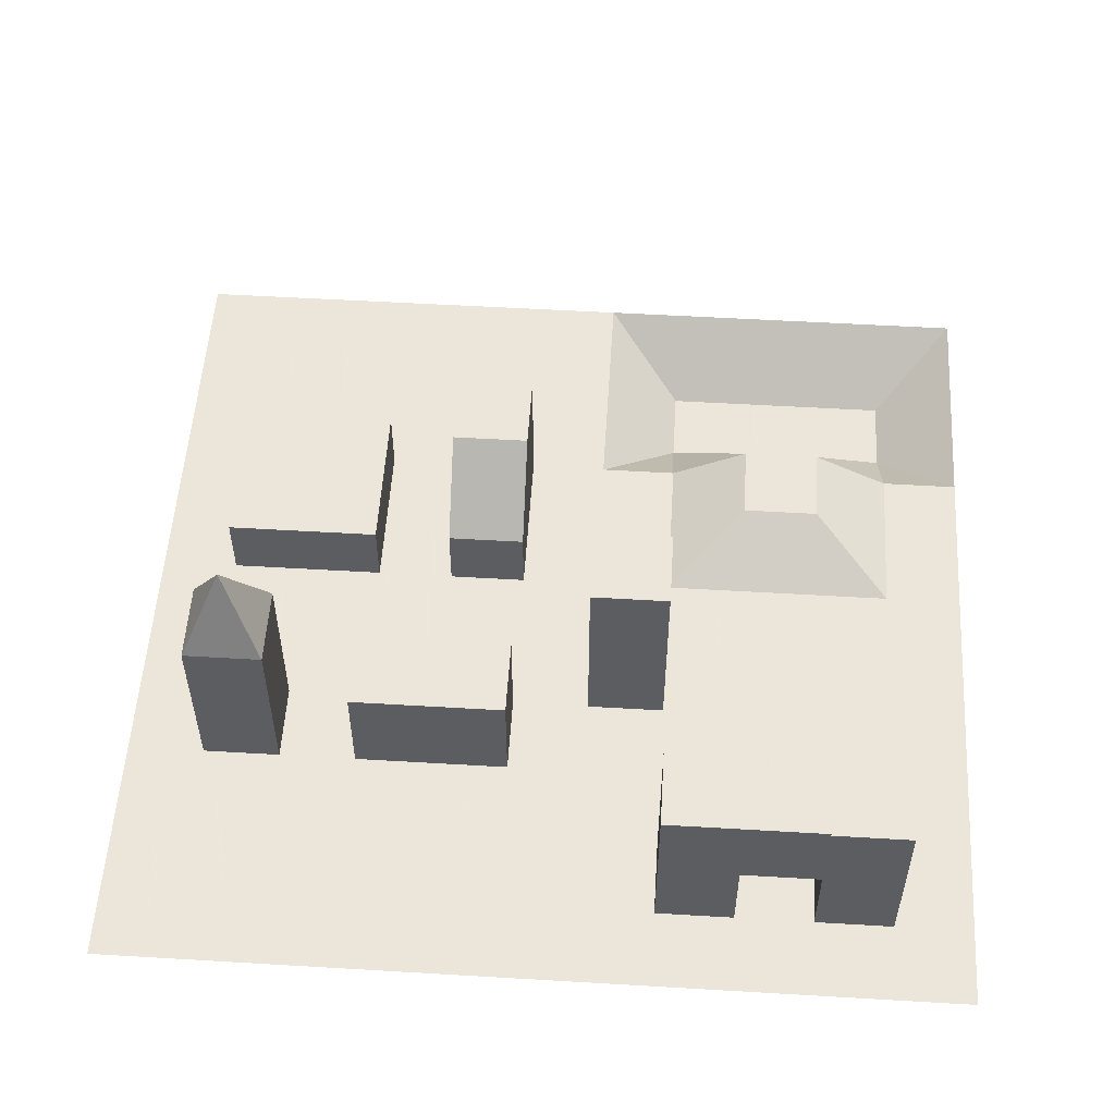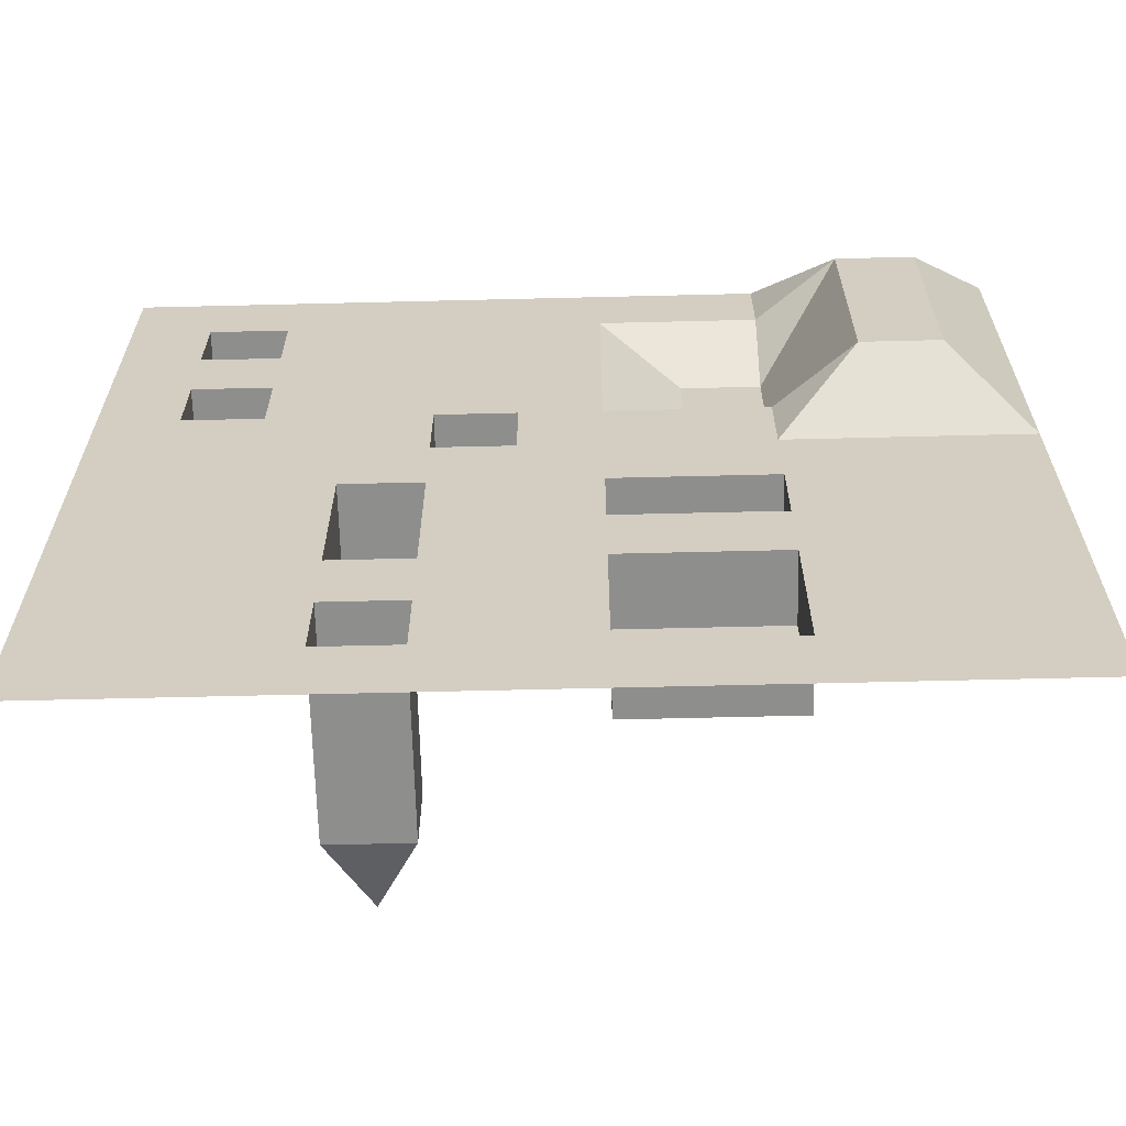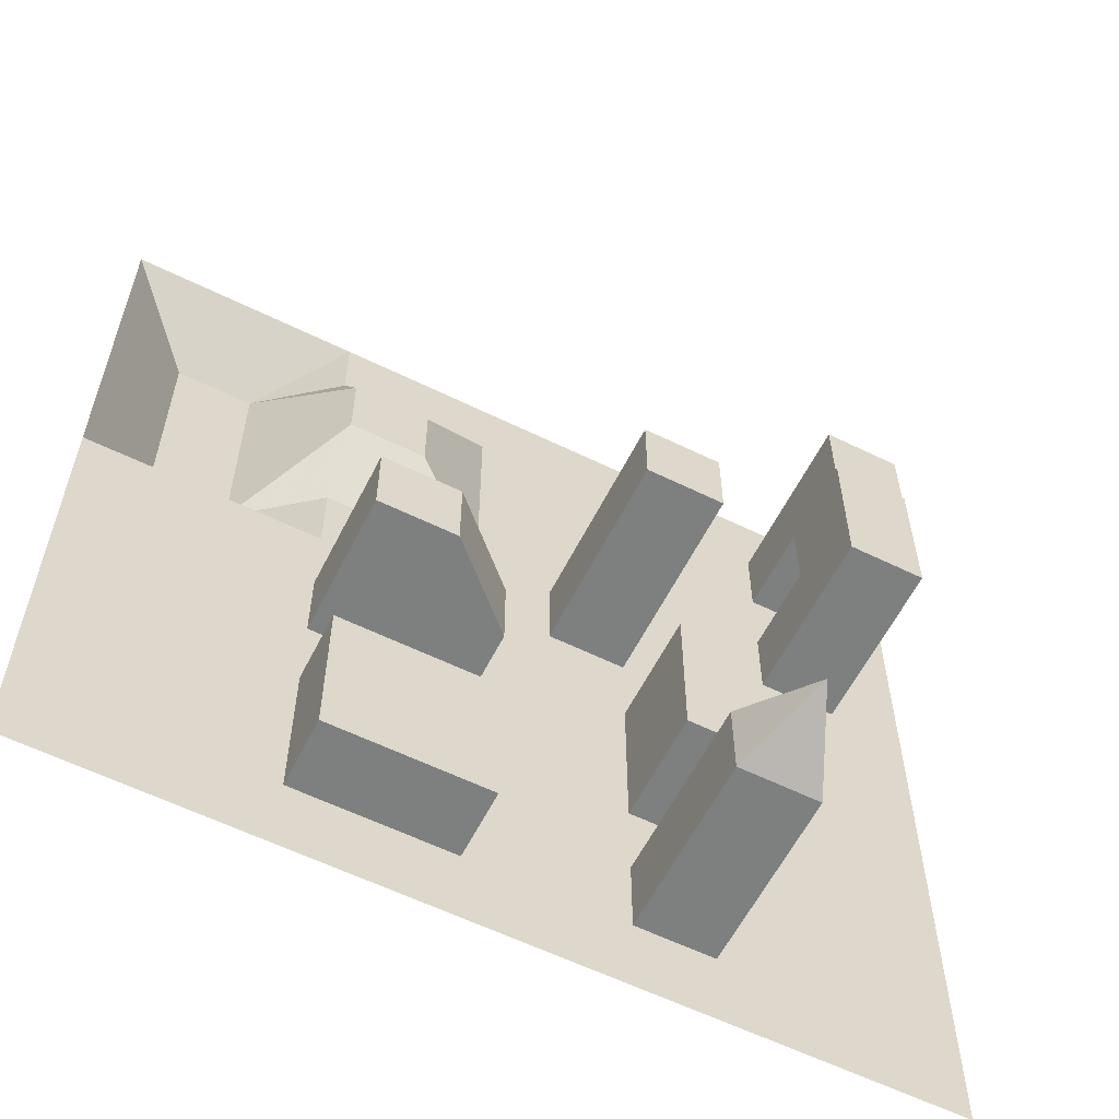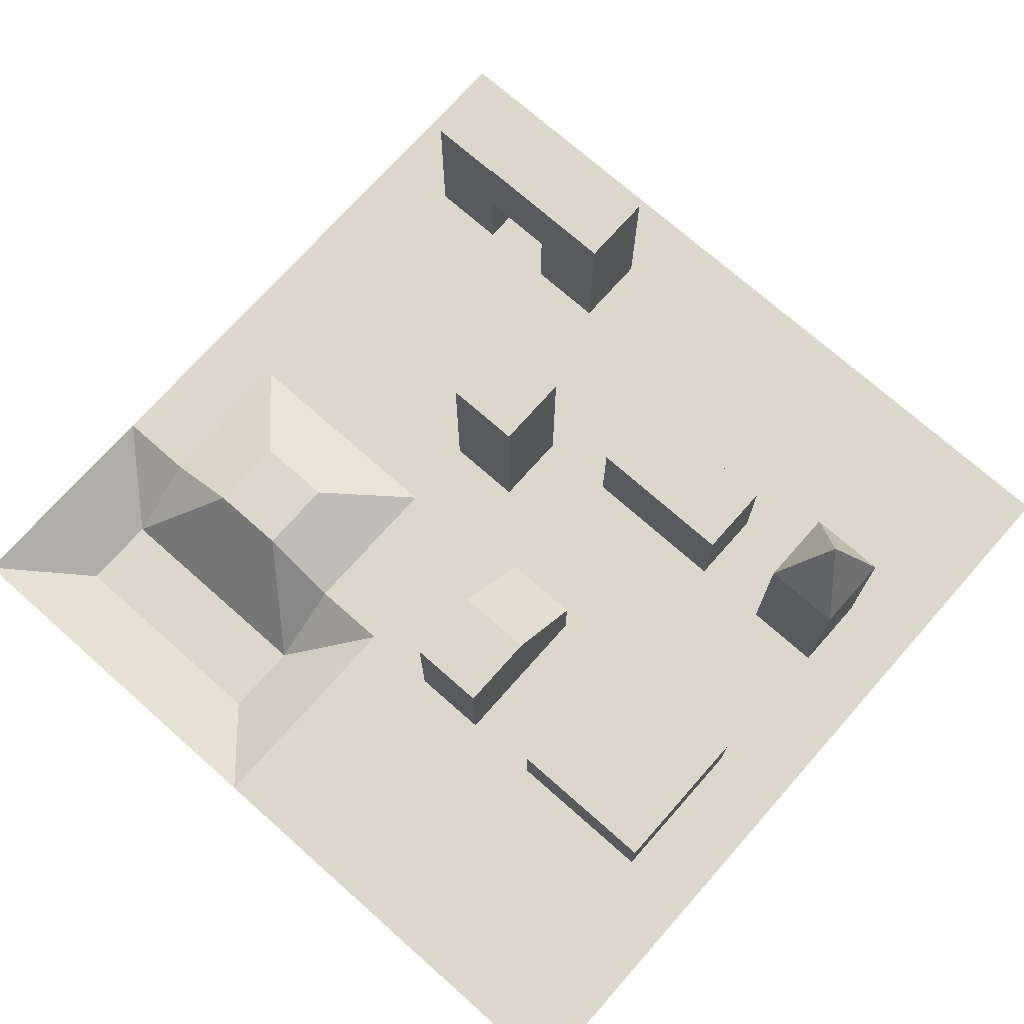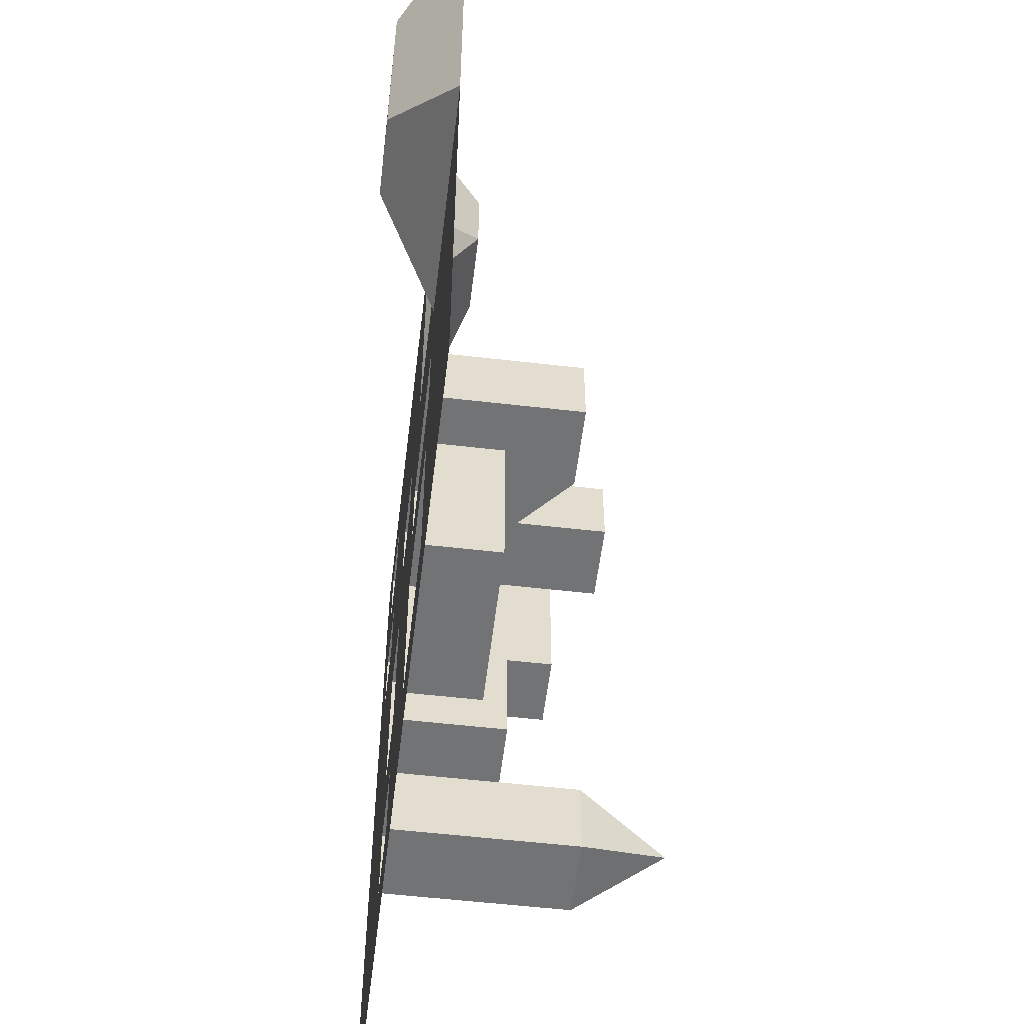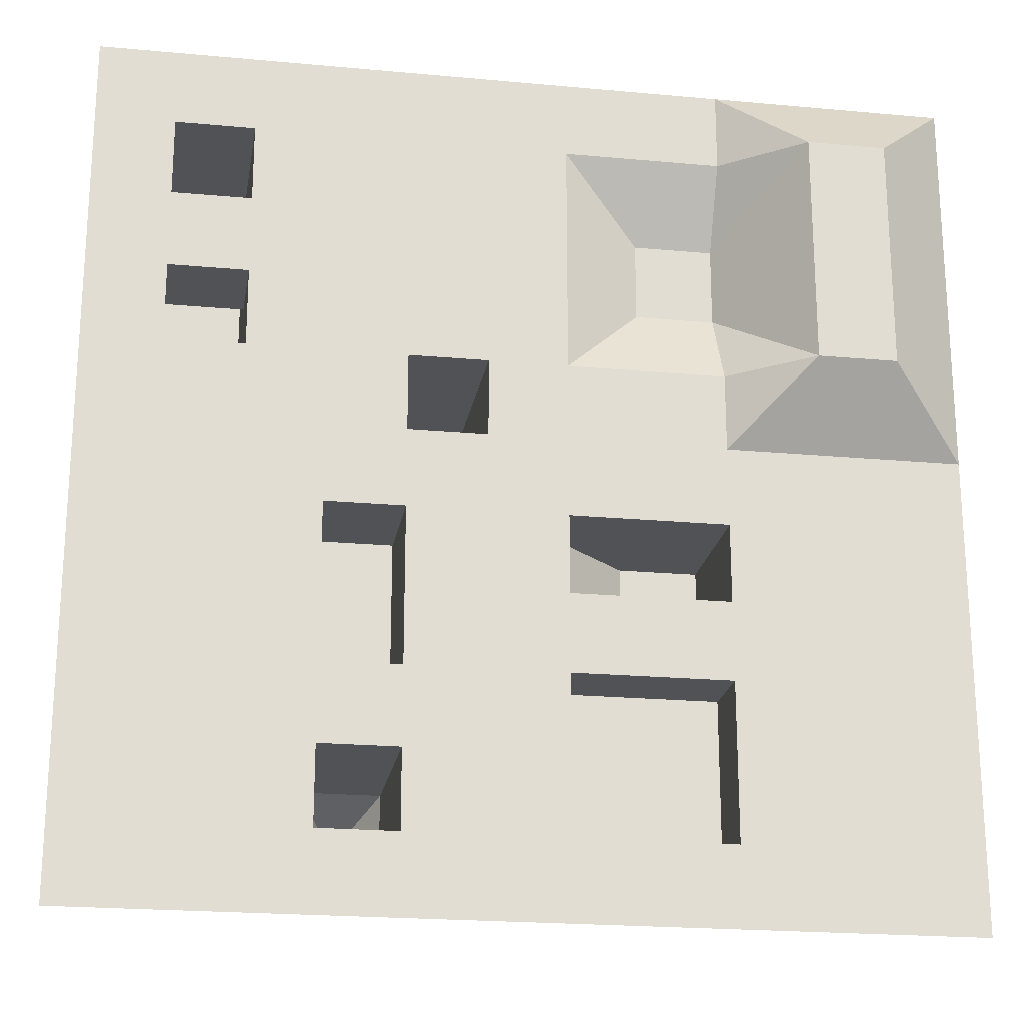
<metadata>
{"format":"obj","ext":"obj","renderer":"f3d","projection":"perspective","resolution":1024,"background":"white","views":[{"elev":54.2,"azim":-86.4,"up":"+Y"},{"elev":-64.8,"azim":1.4,"up":"+Z"},{"elev":-59.6,"azim":153.3,"up":"+Z"},{"elev":72.8,"azim":131.5,"up":"+Y"},{"elev":-55.9,"azim":83.1,"up":"+Z"},{"elev":-21.3,"azim":-9.3,"up":"+Z"}]}
</metadata>
<code>
o Plane
v 10.77 0 10.77
v -10.77 0 10.77
v 10.77 0 -10.77
v -10.77 0 -10.77
v 8.811 0 10.77
v 6.853 0 10.77
v 4.895 0 10.77
v 2.937 0 10.77
v 0.979 0 10.77
v -0.979 0 10.77
v -2.937 0 10.77
v -4.895 0 10.77
v -6.853 0 10.77
v -8.811 0 10.77
v 8.811 0 -10.77
v 6.853 0 -10.77
v 4.895 0 -10.77
v 2.937 0 -10.77
v 0.979 0 -10.77
v -0.979 0 -10.77
v -2.937 0 -10.77
v -4.895 0 -10.77
v -6.853 0 -10.77
v -8.811 0 -10.77
v -10.77 0 -8.811
v -10.77 0 -6.853
v -10.77 0 -4.895
v -10.77 0 -2.937
v -10.77 0 -0.979
v -10.77 0 0.979
v -10.77 0 2.937
v -10.77 0 4.895
v -10.77 0 6.853
v -10.77 0 8.811
v 10.77 0 8.811
v 10.77 0 6.853
v 10.77 0 4.895
v 10.77 0 2.937
v 10.77 0 0.979
v 10.77 0 -0.979
v 10.77 0 -2.937
v 10.77 0 -4.895
v 10.77 0 -6.853
v 10.77 0 -8.811
v -8.811 0 8.811
v -8.811 0 6.853
v -8.811 0 4.895
v -8.811 0 2.937
v -8.811 0 0.979
v -8.811 0 -0.979
v -8.811 0 -2.937
v -8.811 0 -4.895
v -8.811 0 -6.853
v -8.811 0 -8.811
v -6.853 0 8.811
v -6.853 0 6.853
v -6.853 0 4.895
v -6.853 0 2.937
v -6.853 0 0.979
v -6.853 0 -0.979
v -6.853 0 -2.937
v -6.853 0 -4.895
v -6.853 0 -6.853
v -6.853 0 -8.811
v -4.895 0 8.811
v -4.895 0 6.853
v -4.895 0 4.895
v -4.895 0 2.937
v -4.895 0 0.979
v -4.895 0 -0.979
v -4.895 0 -2.937
v -4.895 0 -4.895
v -4.895 0 -6.853
v -4.895 0 -8.811
v -2.937 0 8.811
v -2.937 0 6.853
v -2.937 0 4.895
v -2.937 0 2.937
v -2.937 0 0.979
v -2.937 0 -0.979
v -2.937 0 -2.937
v -2.937 0 -4.895
v -2.937 0 -6.853
v -2.937 0 -8.811
v -0.979 0 8.811
v -0.979 0 6.853
v -0.979 0 4.895
v -0.979 0 2.937
v -0.979 0 0.979
v -0.979 0 -0.979
v -0.979 0 -2.937
v -0.979 0 -4.895
v -0.979 0 -6.853
v -0.979 0 -8.811
v 0.979 0 8.811
v 0.979 0 6.853
v 0.979 0 4.895
v 0.979 0 2.937
v 0.979 0 0.979
v 0.979 0 -0.979
v 0.979 0 -2.937
v 0.979 0 -4.895
v 0.979 0 -6.853
v 0.979 0 -8.811
v 2.937 0 8.811
v 2.937 1.033 6.853
v 2.937 1.033 4.895
v 2.937 0 2.937
v 2.937 0 0.979
v 2.937 0 -0.979
v 2.937 0 -2.937
v 2.937 0 -4.895
v -4.895 4.433 -6.853
v 2.937 0 -8.811
v 4.895 0 8.811
v 4.895 1.033 6.853
v 4.895 1.033 4.895
v 4.895 0 2.937
v 4.895 0 0.979
v 4.895 0 -0.979
v 4.895 0 -2.937
v 4.895 0 -4.895
v 4.895 0 -6.853
v 4.895 0 -8.811
v 6.853 -1.559 8.811
v 6.853 -1.559 6.853
v 6.853 -1.559 4.895
v 6.853 -1.559 2.937
v 6.853 0 0.979
v 6.853 0 -0.979
v 6.853 0 -2.937
v 6.853 0 -4.895
v 6.853 0 -6.853
v 6.853 0 -8.811
v 8.811 -1.559 8.811
v 8.811 -1.559 6.853
v 8.811 -1.559 4.895
v 8.811 -1.559 2.937
v 8.811 0 0.979
v 8.811 0 -0.979
v 8.811 0 -2.937
v 8.811 0 -4.895
v 8.811 0 -6.853
v 8.811 0 -8.811
v -2.937 4.982 2.937
v -2.937 4.982 0.979
v -0.979 4.982 2.937
v -0.979 4.982 0.979
v 0.979 1.748 -0.979
v 0.979 1.748 -2.937
v 2.937 3.584 -0.979
v 2.937 3.584 -2.937
v 4.895 3.584 -0.979
v 4.895 3.584 -2.937
v -4.895 2.727 -0.979
v -4.895 2.727 -2.937
v -4.895 2.727 -4.895
v -2.937 2.727 -0.979
v -2.937 2.727 -2.937
v -2.937 2.727 -4.895
v 0.979 1.736 -4.895
v 0.979 1.736 -6.853
v 0.979 1.736 -8.811
v 2.937 1.736 -4.895
v 2.937 1.736 -6.853
v 2.937 1.736 -8.811
v 4.895 1.736 -4.895
v 4.895 1.736 -6.853
v 4.895 1.736 -8.811
v -4.895 4.433 -8.811
v -2.937 4.433 -6.853
v -2.937 4.433 -8.811
v -4.895 4.433 -7.832
v -2.937 4.433 -7.832
v -3.916 4.433 -6.853
v -3.916 4.433 -8.811
v -3.916 6.529 -7.832
v -8.811 4.405 4.895
v -8.811 4.405 2.937
v -6.853 4.405 4.895
v -6.853 4.405 2.937
v -8.811 4.333 8.811
v -8.811 4.333 6.853
v -6.853 4.333 8.811
v -6.853 4.333 6.853
v -7.832 0 4.895
v -7.832 4.405 4.895
v -8.811 2.203 4.895
v -6.853 2.203 4.895
v -7.832 2.203 4.895
v -8.811 4.405 6.865
v -6.853 4.405 6.865
v -7.832 4.405 6.865
v -8.811 2.203 6.865
v -6.853 2.203 6.865
v -7.832 2.203 6.865
f 144 44 15
f 25 54 4
f 54 64 24
f 64 74 23
f 74 84 22
f 84 94 21
f 94 104 20
f 104 114 19
f 114 124 18
f 124 134 17
f 134 144 16
f 2 14 34
f 34 45 33
f 33 46 32
f 32 47 31
f 31 48 30
f 30 49 29
f 29 50 28
f 28 51 27
f 27 52 26
f 26 53 25
f 14 13 45
f 56 46 185
f 46 56 47
f 58 48 181
f 48 58 49
f 49 59 50
f 50 60 51
f 51 61 52
f 52 62 53
f 53 63 54
f 13 12 55
f 55 65 56
f 56 66 57
f 57 67 58
f 58 68 59
f 59 69 60
f 60 70 61
f 61 71 62
f 62 72 63
f 63 73 64
f 12 11 65
f 65 75 66
f 66 76 67
f 67 77 68
f 68 78 69
f 69 79 70
f 70 80 155
f 82 72 160
f 72 82 73
f 84 74 172
f 11 10 75
f 75 85 76
f 76 86 77
f 77 87 78
f 89 79 148
f 79 89 80
f 80 90 81
f 81 91 82
f 82 92 83
f 83 93 84
f 10 9 85
f 85 95 86
f 86 96 87
f 87 97 88
f 88 98 89
f 89 99 90
f 90 100 91
f 91 101 92
f 92 102 93
f 93 103 94
f 9 8 95
f 95 105 106
f 96 106 97
f 97 107 98
f 98 108 99
f 99 109 100
f 110 120 151
f 101 111 102
f 102 112 161
f 114 104 166
f 8 7 105
f 105 115 106
f 106 116 107
f 107 117 108
f 108 118 109
f 109 119 110
f 121 111 154
f 111 121 112
f 112 122 164
f 124 114 169
f 7 6 125
f 115 125 116
f 116 126 117
f 117 127 128
f 118 128 119
f 119 129 120
f 120 130 121
f 121 131 122
f 122 132 123
f 123 133 124
f 6 5 125
f 125 135 126
f 126 136 127
f 127 137 128
f 128 138 129
f 129 139 130
f 130 140 131
f 131 141 132
f 132 142 133
f 133 143 134
f 5 1 135
f 135 35 136
f 136 36 137
f 137 37 138
f 138 38 39
f 139 39 140
f 140 40 141
f 141 41 142
f 142 42 143
f 143 43 144
f 145 147 146
f 78 88 145
f 88 89 147
f 79 78 146
f 149 151 150
f 151 153 152
f 111 101 152
f 100 110 151
f 120 121 153
f 101 100 150
f 155 158 156
f 156 159 157
f 81 82 159
f 80 81 158
f 72 71 157
f 71 70 156
f 161 164 162
f 162 165 163
f 164 167 165
f 165 168 166
f 123 124 168
f 122 123 167
f 104 103 163
f 103 102 162
f 177 174 172
f 73 83 113
f 83 84 171
f 74 73 170
f 173 177 170
f 113 175 177
f 175 171 177
f 179 180 181
f 188 190 194
f 57 58 189
f 48 47 188
f 182 184 183
f 45 55 182
f 55 56 184
f 46 45 183
f 190 189 196
f 47 186 188
f 186 57 190
f 196 195 193
f 194 196 191
f 178 188 191
f 180 187 192
f 189 180 195
f 187 178 193
f 44 3 15
f 54 24 4
f 64 23 24
f 74 22 23
f 84 21 22
f 94 20 21
f 104 19 20
f 114 18 19
f 124 17 18
f 134 16 17
f 144 15 16
f 14 45 34
f 45 46 33
f 46 47 32
f 47 48 31
f 48 49 30
f 49 50 29
f 50 51 28
f 51 52 27
f 52 53 26
f 53 54 25
f 13 55 45
f 46 183 185
f 56 57 186
f 47 56 186
f 48 179 181
f 58 59 49
f 59 60 50
f 60 61 51
f 61 62 52
f 62 63 53
f 63 64 54
f 12 65 55
f 65 66 56
f 66 67 57
f 67 68 58
f 68 69 59
f 69 70 60
f 70 71 61
f 71 72 62
f 72 73 63
f 73 74 64
f 11 75 65
f 75 76 66
f 76 77 67
f 77 78 68
f 78 79 69
f 79 80 70
f 80 158 155
f 72 157 160
f 82 83 73
f 74 170 176
f 172 74 176
f 10 85 75
f 85 86 76
f 86 87 77
f 87 88 78
f 79 146 148
f 89 90 80
f 90 91 81
f 91 92 82
f 92 93 83
f 93 94 84
f 9 95 85
f 95 96 86
f 96 97 87
f 97 98 88
f 98 99 89
f 99 100 90
f 100 101 91
f 101 102 92
f 102 103 93
f 103 104 94
f 8 105 95
f 96 95 106
f 106 107 97
f 107 108 98
f 108 109 99
f 109 110 100
f 120 153 151
f 111 112 102
f 112 164 161
f 104 163 166
f 7 115 105
f 115 116 106
f 116 117 107
f 117 118 108
f 118 119 109
f 119 120 110
f 111 152 154
f 121 122 112
f 122 167 164
f 114 166 169
f 115 7 125
f 125 126 116
f 126 127 117
f 118 117 128
f 128 129 119
f 129 130 120
f 130 131 121
f 131 132 122
f 132 133 123
f 133 134 124
f 5 135 125
f 135 136 126
f 136 137 127
f 137 138 128
f 138 139 129
f 139 140 130
f 140 141 131
f 141 142 132
f 142 143 133
f 143 144 134
f 1 35 135
f 35 36 136
f 36 37 137
f 37 38 138
f 139 138 39
f 39 40 140
f 40 41 141
f 41 42 142
f 42 43 143
f 43 44 144
f 147 148 146
f 88 147 145
f 89 148 147
f 78 145 146
f 151 152 150
f 153 154 152
f 101 150 152
f 149 100 151
f 121 154 153
f 100 149 150
f 158 159 156
f 159 160 157
f 82 160 159
f 81 159 158
f 71 156 157
f 70 155 156
f 164 165 162
f 165 166 163
f 167 168 165
f 168 169 166
f 124 169 168
f 123 168 167
f 103 162 163
f 102 161 162
f 176 177 172
f 83 171 175
f 113 83 175
f 84 172 174
f 171 84 174
f 73 113 173
f 170 73 173
f 177 176 170
f 173 113 177
f 171 174 177
f 178 187 179
f 187 180 179
f 190 196 194
f 58 181 180
f 189 58 180
f 179 48 178
f 48 188 178
f 184 185 183
f 55 184 182
f 56 185 184
f 45 182 183
f 189 195 196
f 186 190 188
f 57 189 190
f 195 192 193
f 196 193 191
f 188 194 191
f 187 193 192
f 180 192 195
f 178 191 193

</code>
